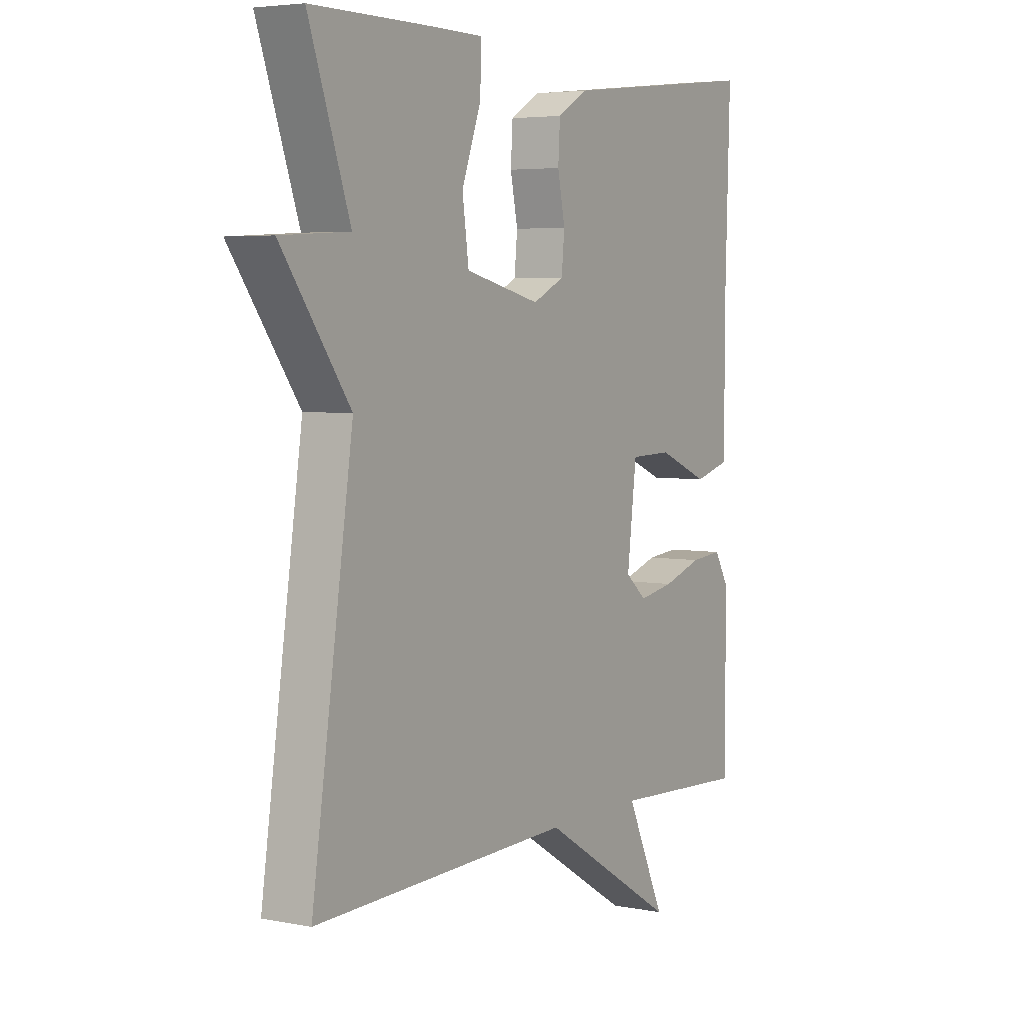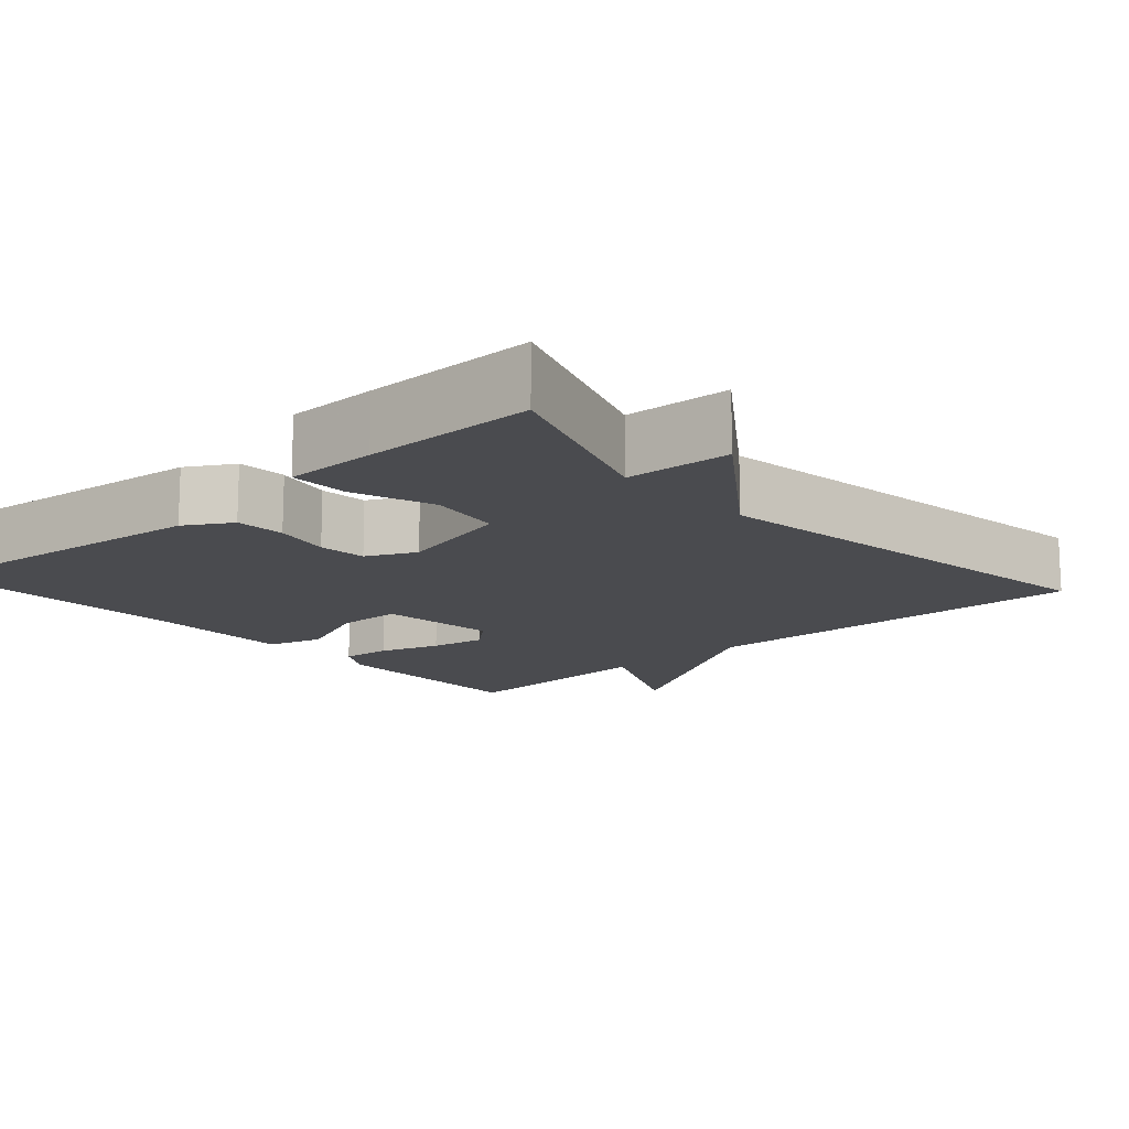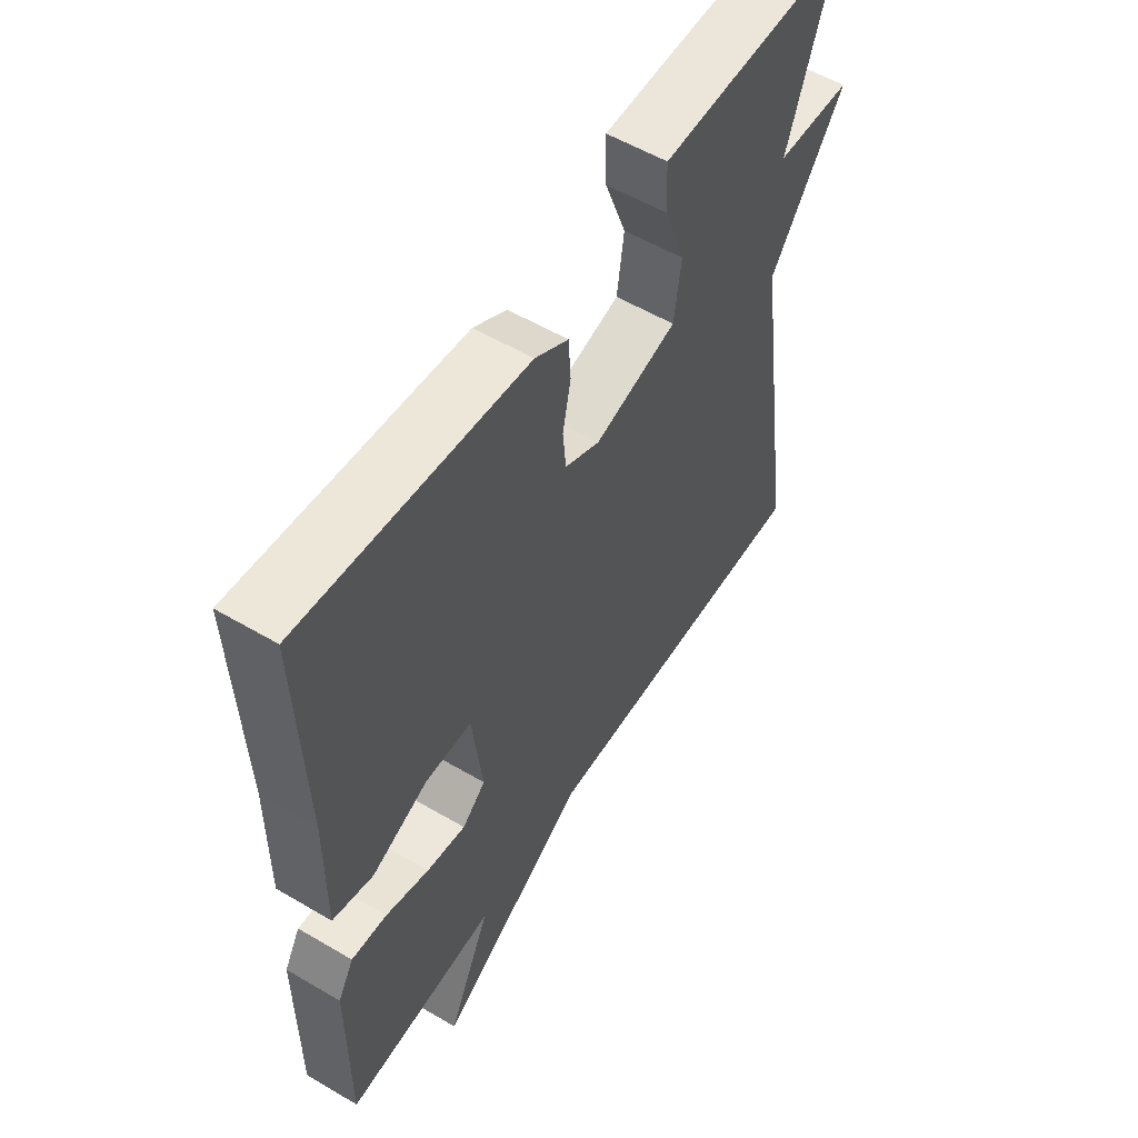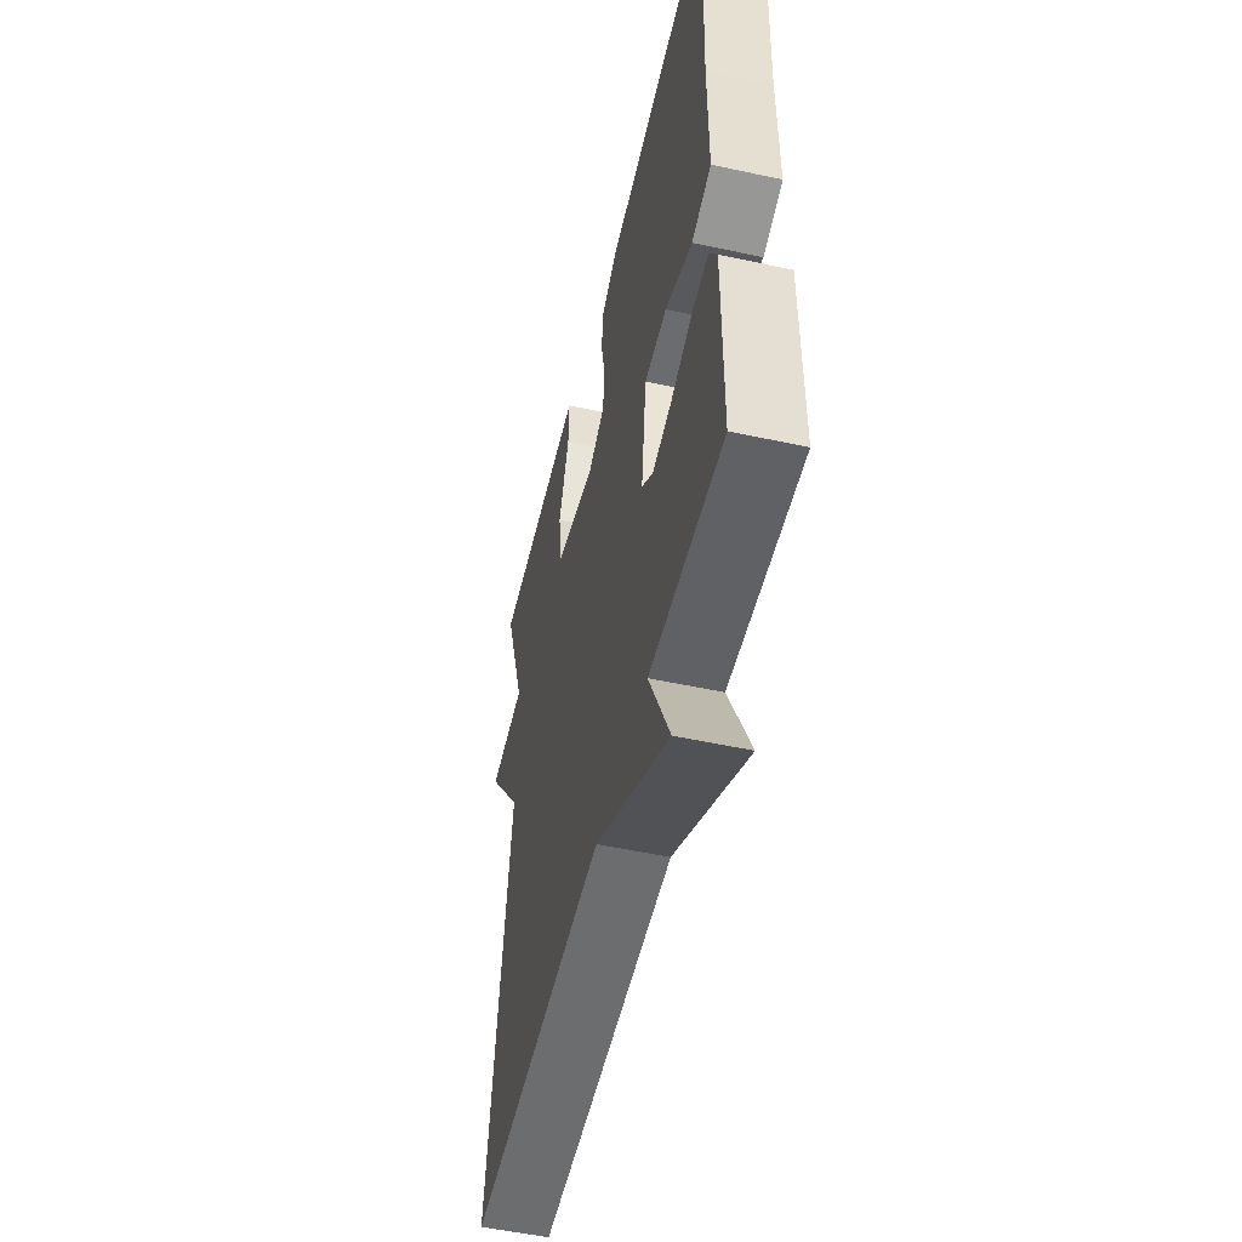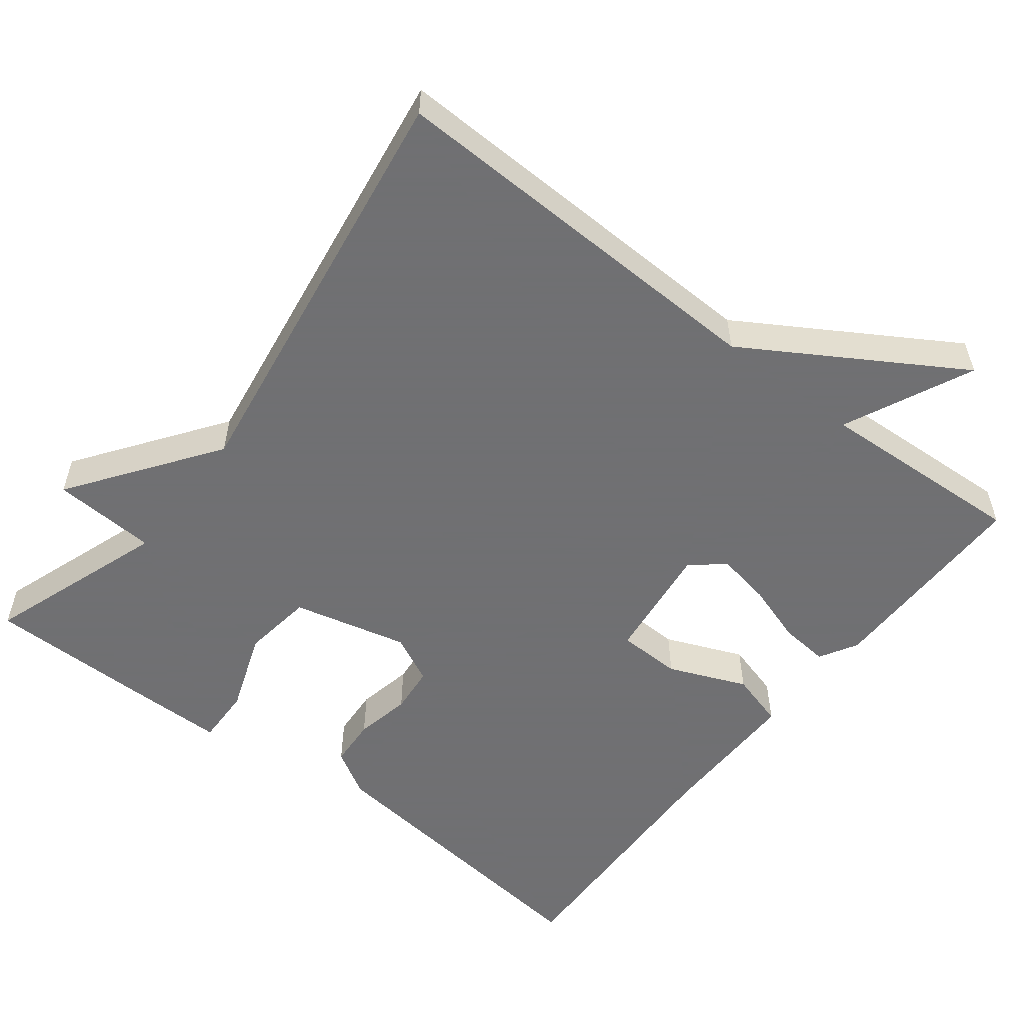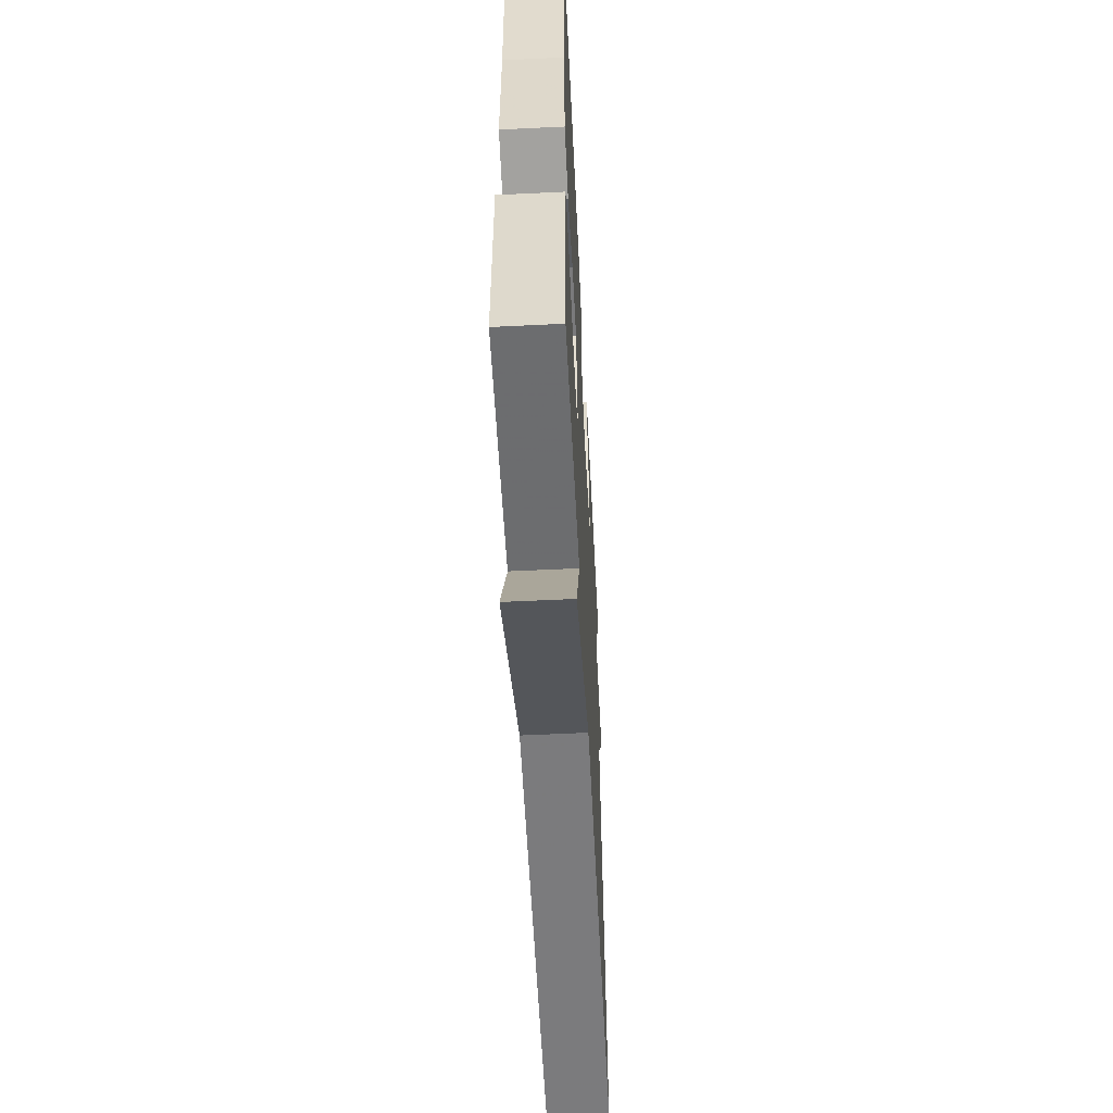
<metadata>
{"format":"obj","ext":"obj","renderer":"f3d","projection":"perspective","resolution":1024,"background":"white","views":[{"elev":4.7,"azim":121.9,"up":"+Z"},{"elev":-14.3,"azim":41.8,"up":"+Y"},{"elev":56.0,"azim":-58.3,"up":"+Z"},{"elev":-52.3,"azim":-103.2,"up":"+Z"},{"elev":-55.0,"azim":142.2,"up":"+Y"},{"elev":-56.9,"azim":-87.1,"up":"+Z"}]}
</metadata>
<code>
v -0.5 0.07 0.5
v -0.091 0.07 0.454
v -0.03 0.07 0.418
v -0.026 0.07 0.353
v -0.041 0.07 0.279
v -0.035 0.07 0.216
v 0.029 0.07 0.185
v 0.181 0.07 0.222
v 0.194 0.07 0.316
v 0.155 0.07 0.423
v 0.153 0.07 0.499
v 0.274 0.07 0.5
v 0.5 0.07 0.5
v 0.417 0.07 0.261
v 0.555 0.07 0.253
v 0.417 0.07 0.061
v 0.5 0.07 -0.5
v -0.023 0.07 -0.485
v -0.302 0.07 -0.655
v -0.223 0.07 -0.485
v -0.5 0.07 -0.5
v -0.499 0.07 -0.218
v -0.47 0.07 -0.168
v -0.405 0.07 -0.174
v -0.325 0.07 -0.2
v -0.253 0.07 -0.213
v -0.21 0.07 -0.176
v -0.229 0.07 -0.02
v -0.314 0.07 -0.018
v -0.417 0.07 -0.061
v -0.491 0.07 -0.04
v -0.489 0.07 0.155
v -0.5 0 0.5
v -0.091 0 0.454
v -0.03 0 0.418
v -0.026 0 0.353
v -0.041 0 0.279
v -0.035 0 0.216
v 0.029 0 0.185
v 0.181 0 0.222
v 0.194 0 0.316
v 0.155 0 0.423
v 0.153 0 0.499
v 0.274 0 0.5
v 0.5 0 0.5
v 0.417 0 0.261
v 0.555 0 0.253
v 0.417 0 0.061
v 0.5 0 -0.5
v -0.023 0 -0.485
v -0.302 0 -0.655
v -0.223 0 -0.485
v -0.5 0 -0.5
v -0.499 0 -0.218
v -0.47 0 -0.168
v -0.405 0 -0.174
v -0.325 0 -0.2
v -0.253 0 -0.213
v -0.21 0 -0.176
v -0.229 0 -0.02
v -0.314 0 -0.018
v -0.417 0 -0.061
v -0.491 0 -0.04
v -0.489 0 0.155
f 29 30 31 32
f 3 4 5
f 2 3 5
f 1 2 5
f 32 1 5
f 29 32 5
f 28 29 5
f 27 28 5 6
f 23 24 25
f 22 23 25
f 21 22 25
f 20 21 25
f 20 25 26
f 18 19 20
f 18 20 26 27
f 16 17 18 27
f 14 15 16 27
f 12 13 14
f 11 12 14
f 10 11 14
f 9 10 14
f 8 9 14
f 7 8 14 27
f 6 7 27
f 64 63 62 61
f 37 36 35
f 37 35 34
f 37 34 33
f 37 33 64
f 37 64 61
f 37 61 60
f 38 37 60 59
f 57 56 55
f 57 55 54
f 57 54 53
f 57 53 52
f 58 57 52
f 52 51 50
f 59 58 52 50
f 59 50 49 48
f 59 48 47 46
f 46 45 44
f 46 44 43
f 46 43 42
f 46 42 41
f 46 41 40
f 59 46 40 39
f 59 39 38
f 1 33 34 2
f 2 34 35 3
f 3 35 36 4
f 4 36 37 5
f 5 37 38 6
f 6 38 39 7
f 7 39 40 8
f 8 40 41 9
f 9 41 42 10
f 10 42 43 11
f 11 43 44 12
f 12 44 45 13
f 13 45 46 14
f 14 46 47 15
f 15 47 48 16
f 16 48 49 17
f 17 49 50 18
f 18 50 51 19
f 19 51 52 20
f 20 52 53 21
f 21 53 54 22
f 22 54 55 23
f 23 55 56 24
f 24 56 57 25
f 25 57 58 26
f 26 58 59 27
f 27 59 60 28
f 28 60 61 29
f 29 61 62 30
f 30 62 63 31
f 31 63 64 32
f 32 64 33 1

</code>
